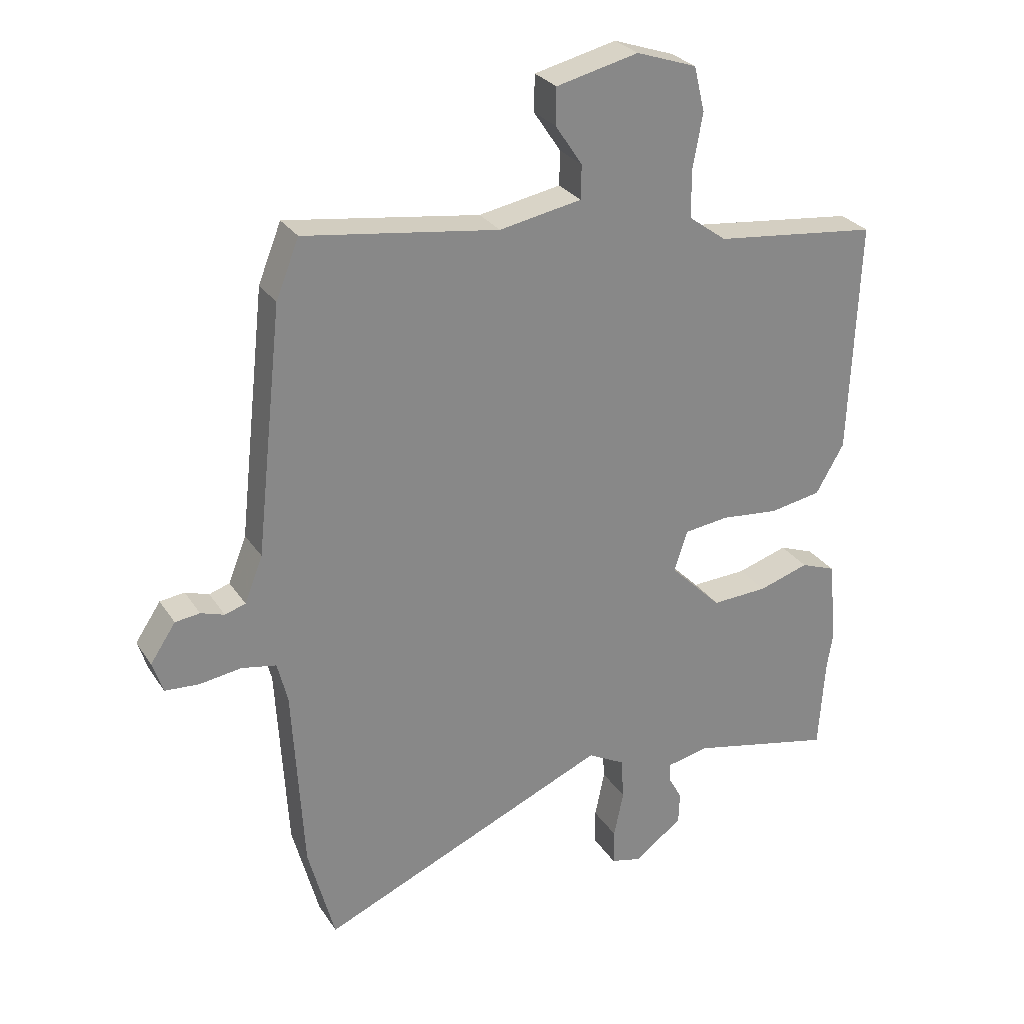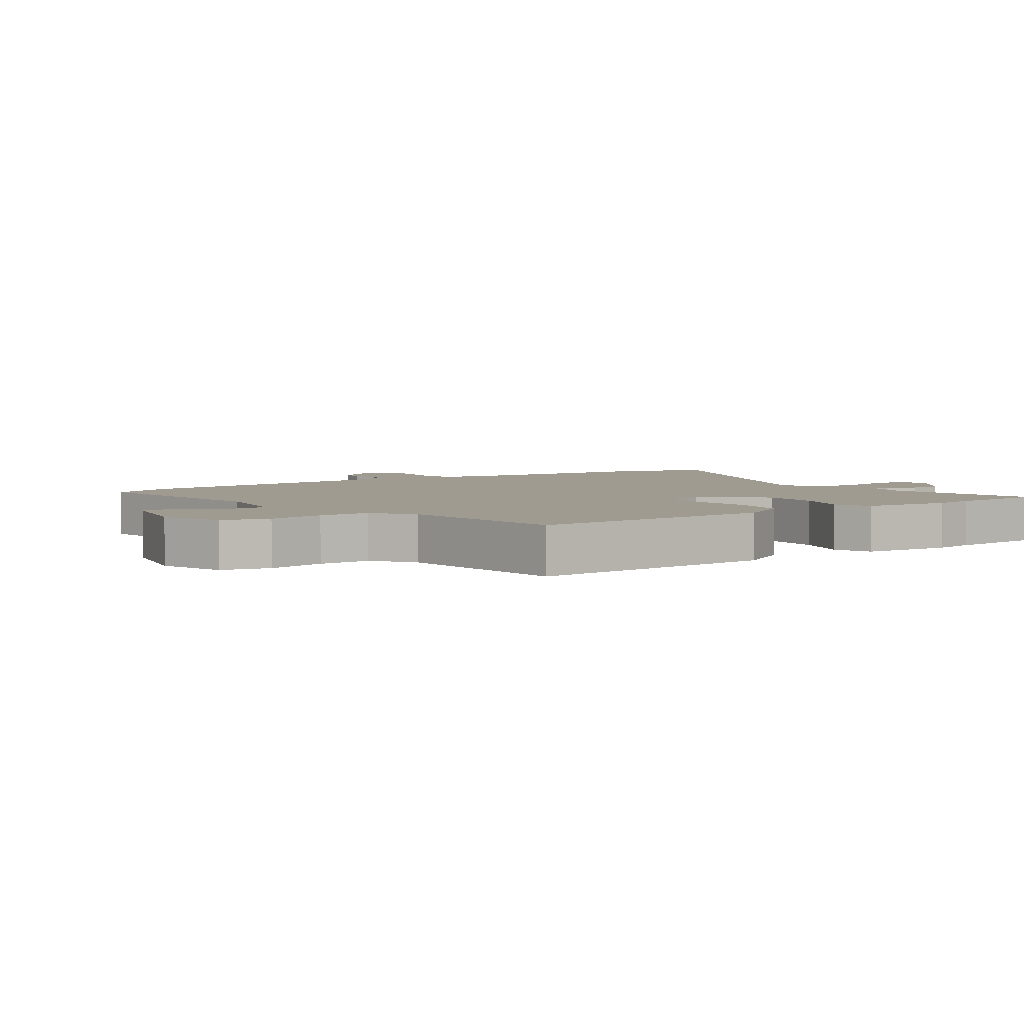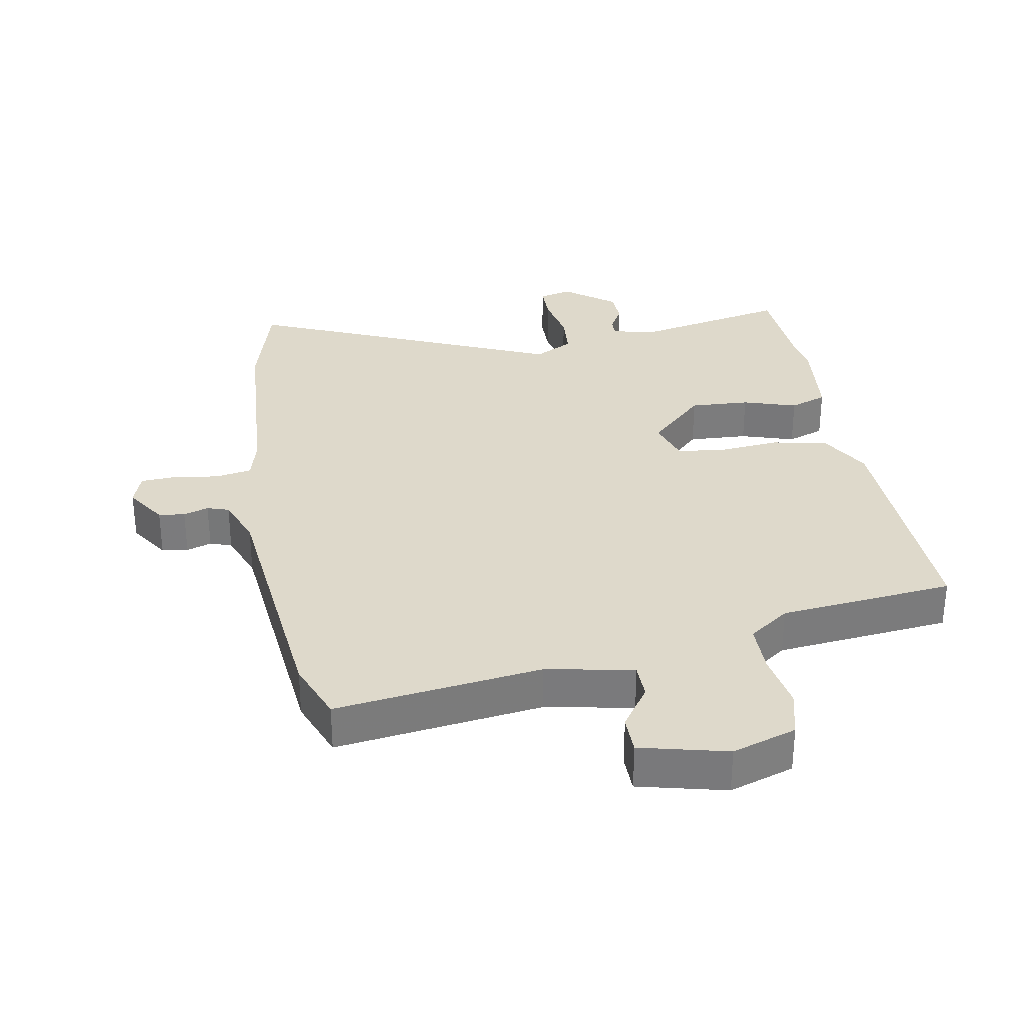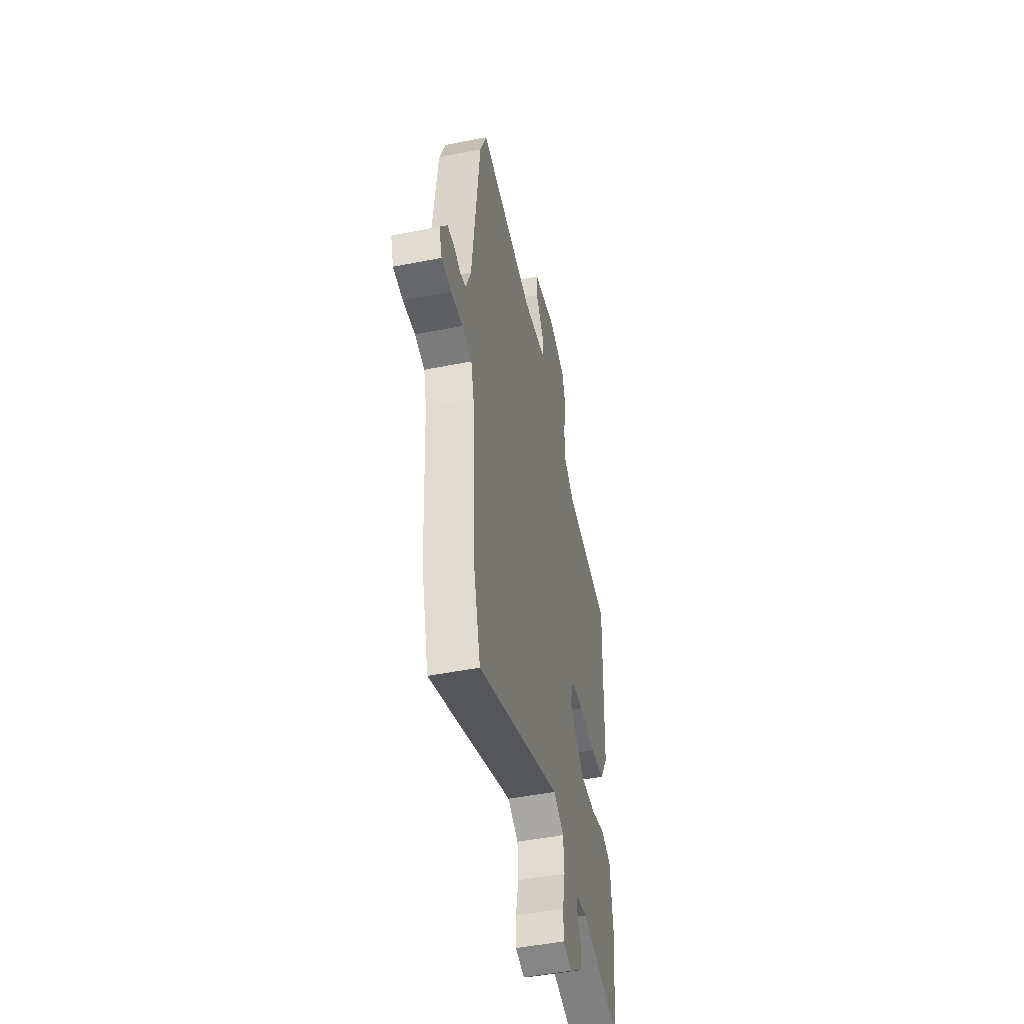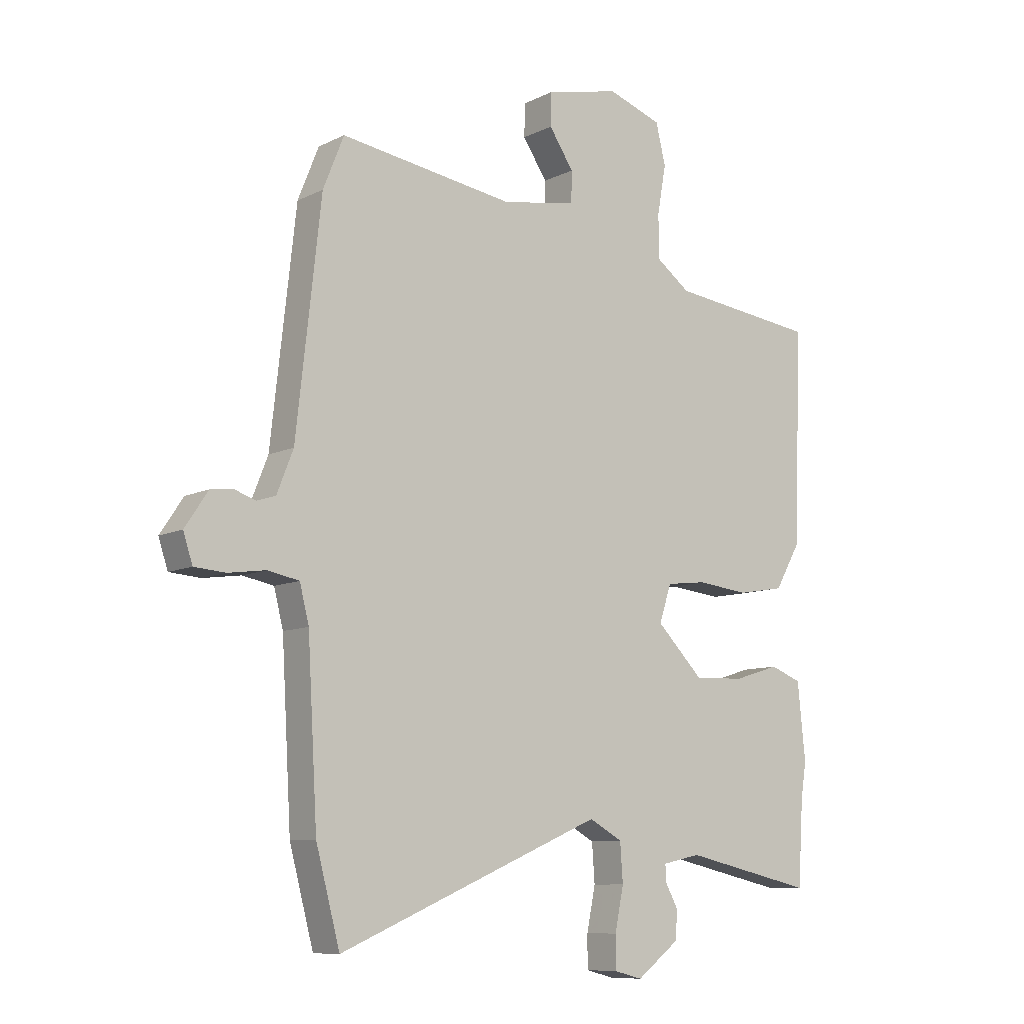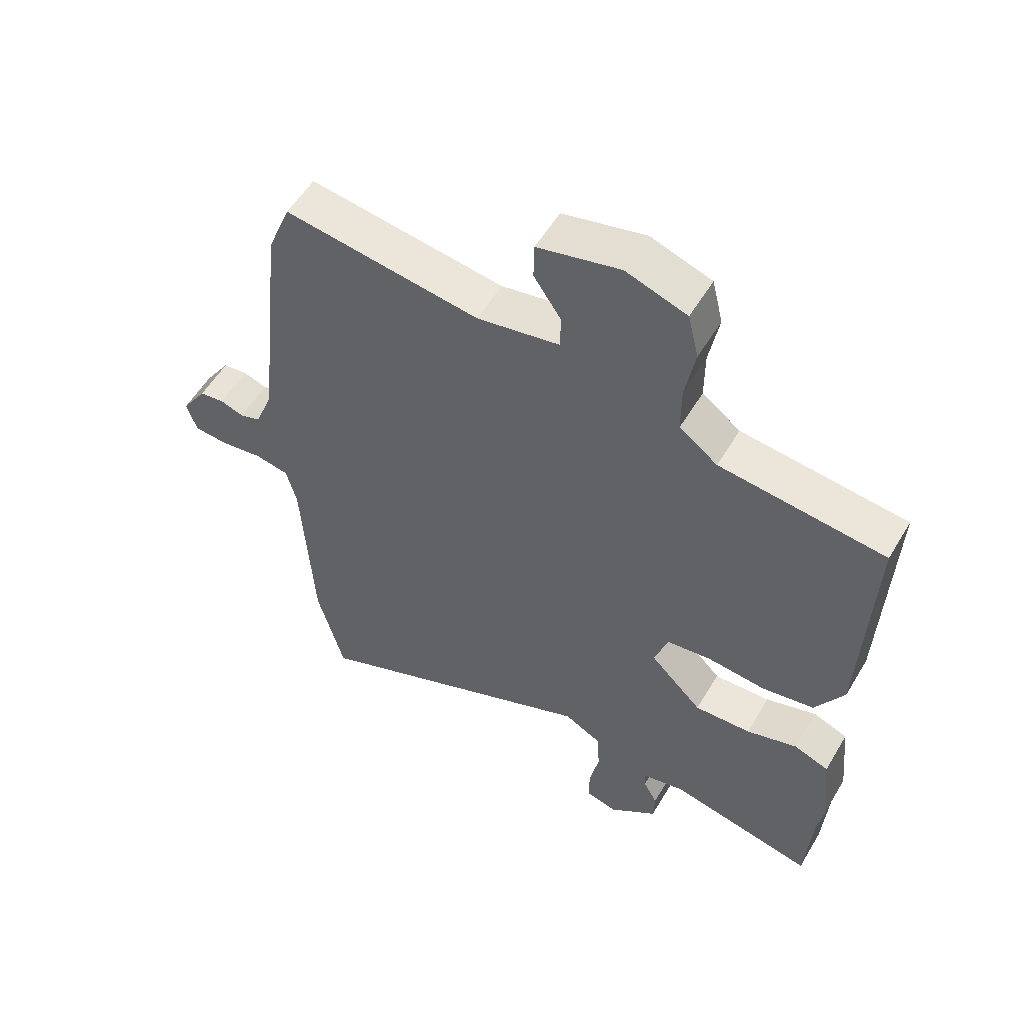
<metadata>
{"format":"obj","ext":"obj","renderer":"f3d","projection":"perspective","resolution":1024,"background":"white","views":[{"elev":27.9,"azim":-26.6,"up":"+Z"},{"elev":4.1,"azim":54.7,"up":"+Y"},{"elev":31.7,"azim":-9.6,"up":"+Y"},{"elev":-48.4,"azim":-77.5,"up":"+Z"},{"elev":-9.5,"azim":-38.5,"up":"+Z"},{"elev":55.2,"azim":30.4,"up":"+Z"}]}
</metadata>
<code>
v -0.457 0.07 -0.662
v -0.501 0.07 -0.497
v -0.519 0.07 -0.186
v -0.536 0.07 -0.119
v -0.593 0.07 -0.108
v -0.662 0.07 -0.118
v -0.719 0.07 -0.114
v -0.736 0.07 -0.062
v -0.694 0.07 0.001
v -0.653 0.07 0.006
v -0.614 0.07 -0.007
v -0.58 0.07 0.004
v -0.55 0.07 0.08
v -0.505 0.07 0.487
v -0.467 0.07 0.582
v -0.145 0.07 0.536
v -0.009 0.07 0.561
v -0.008 0.07 0.617
v -0.053 0.07 0.684
v -0.052 0.07 0.744
v 0.084 0.07 0.776
v 0.184 0.07 0.742
v 0.202 0.07 0.668
v 0.186 0.07 0.579
v 0.186 0.07 0.499
v 0.249 0.07 0.453
v 0.521 0.07 0.422
v 0.506 0.07 0.034
v 0.459 0.07 -0.047
v 0.373 0.07 -0.062
v 0.277 0.07 -0.052
v 0.203 0.07 -0.061
v 0.181 0.07 -0.129
v 0.267 0.07 -0.215
v 0.36 0.07 -0.211
v 0.444 0.07 -0.185
v 0.502 0.07 -0.207
v 0.516 0.07 -0.346
v 0.506 0.07 -0.41
v 0.496 0.07 -0.563
v 0.256 0.07 -0.51
v 0.186 0.07 -0.525
v 0.187 0.07 -0.555
v 0.21 0.07 -0.597
v 0.208 0.07 -0.649
v 0.129 0.07 -0.709
v 0.077 0.07 -0.696
v 0.077 0.07 -0.637
v 0.093 0.07 -0.559
v 0.088 0.07 -0.489
v 0.027 0.07 -0.456
v -0.457 0 -0.662
v -0.501 0 -0.497
v -0.519 0 -0.186
v -0.536 0 -0.119
v -0.593 0 -0.108
v -0.662 0 -0.118
v -0.719 0 -0.114
v -0.736 0 -0.062
v -0.694 0 0.001
v -0.653 0 0.006
v -0.614 0 -0.007
v -0.58 0 0.004
v -0.55 0 0.08
v -0.505 0 0.487
v -0.467 0 0.582
v -0.145 0 0.536
v -0.009 0 0.561
v -0.008 0 0.617
v -0.053 0 0.684
v -0.052 0 0.744
v 0.084 0 0.776
v 0.184 0 0.742
v 0.202 0 0.668
v 0.186 0 0.579
v 0.186 0 0.499
v 0.249 0 0.453
v 0.521 0 0.422
v 0.506 0 0.034
v 0.459 0 -0.047
v 0.373 0 -0.062
v 0.277 0 -0.052
v 0.203 0 -0.061
v 0.181 0 -0.129
v 0.267 0 -0.215
v 0.36 0 -0.211
v 0.444 0 -0.185
v 0.502 0 -0.207
v 0.516 0 -0.346
v 0.506 0 -0.41
v 0.496 0 -0.563
v 0.256 0 -0.51
v 0.186 0 -0.525
v 0.187 0 -0.555
v 0.21 0 -0.597
v 0.208 0 -0.649
v 0.129 0 -0.709
v 0.077 0 -0.696
v 0.077 0 -0.637
v 0.093 0 -0.559
v 0.088 0 -0.489
v 0.027 0 -0.456
f 46 47 48 49
f 46 49 50
f 43 44 45 46
f 42 43 46 50
f 41 42 50 51
f 39 40 41 51
f 35 36 37 38
f 34 35 38 39
f 28 29 30 31
f 26 27 28 31
f 25 26 31 32
f 21 22 23 24
f 21 24 25
f 18 19 20 21
f 17 18 21 25
f 16 17 25 32
f 13 14 15 16
f 12 13 16 32
f 8 9 10 11
f 5 6 7 8
f 4 5 8 11
f 51 1 2 3
f 34 39 51 3
f 11 12 32 33
f 4 11 33 34
f 3 4 34
f 100 99 98 97
f 101 100 97
f 97 96 95 94
f 101 97 94 93
f 102 101 93 92
f 102 92 91 90
f 89 88 87 86
f 90 89 86 85
f 82 81 80 79
f 82 79 78 77
f 83 82 77 76
f 75 74 73 72
f 76 75 72
f 72 71 70 69
f 76 72 69 68
f 83 76 68 67
f 67 66 65 64
f 83 67 64 63
f 62 61 60 59
f 59 58 57 56
f 62 59 56 55
f 54 53 52 102
f 54 102 90 85
f 84 83 63 62
f 85 84 62 55
f 85 55 54
f 1 52 53 2
f 2 53 54 3
f 3 54 55 4
f 4 55 56 5
f 5 56 57 6
f 6 57 58 7
f 7 58 59 8
f 8 59 60 9
f 9 60 61 10
f 10 61 62 11
f 11 62 63 12
f 12 63 64 13
f 13 64 65 14
f 14 65 66 15
f 15 66 67 16
f 16 67 68 17
f 17 68 69 18
f 18 69 70 19
f 19 70 71 20
f 20 71 72 21
f 21 72 73 22
f 22 73 74 23
f 23 74 75 24
f 24 75 76 25
f 25 76 77 26
f 26 77 78 27
f 27 78 79 28
f 28 79 80 29
f 29 80 81 30
f 30 81 82 31
f 31 82 83 32
f 32 83 84 33
f 33 84 85 34
f 34 85 86 35
f 35 86 87 36
f 36 87 88 37
f 37 88 89 38
f 38 89 90 39
f 39 90 91 40
f 40 91 92 41
f 41 92 93 42
f 42 93 94 43
f 43 94 95 44
f 44 95 96 45
f 45 96 97 46
f 46 97 98 47
f 47 98 99 48
f 48 99 100 49
f 49 100 101 50
f 50 101 102 51
f 51 102 52 1

</code>
